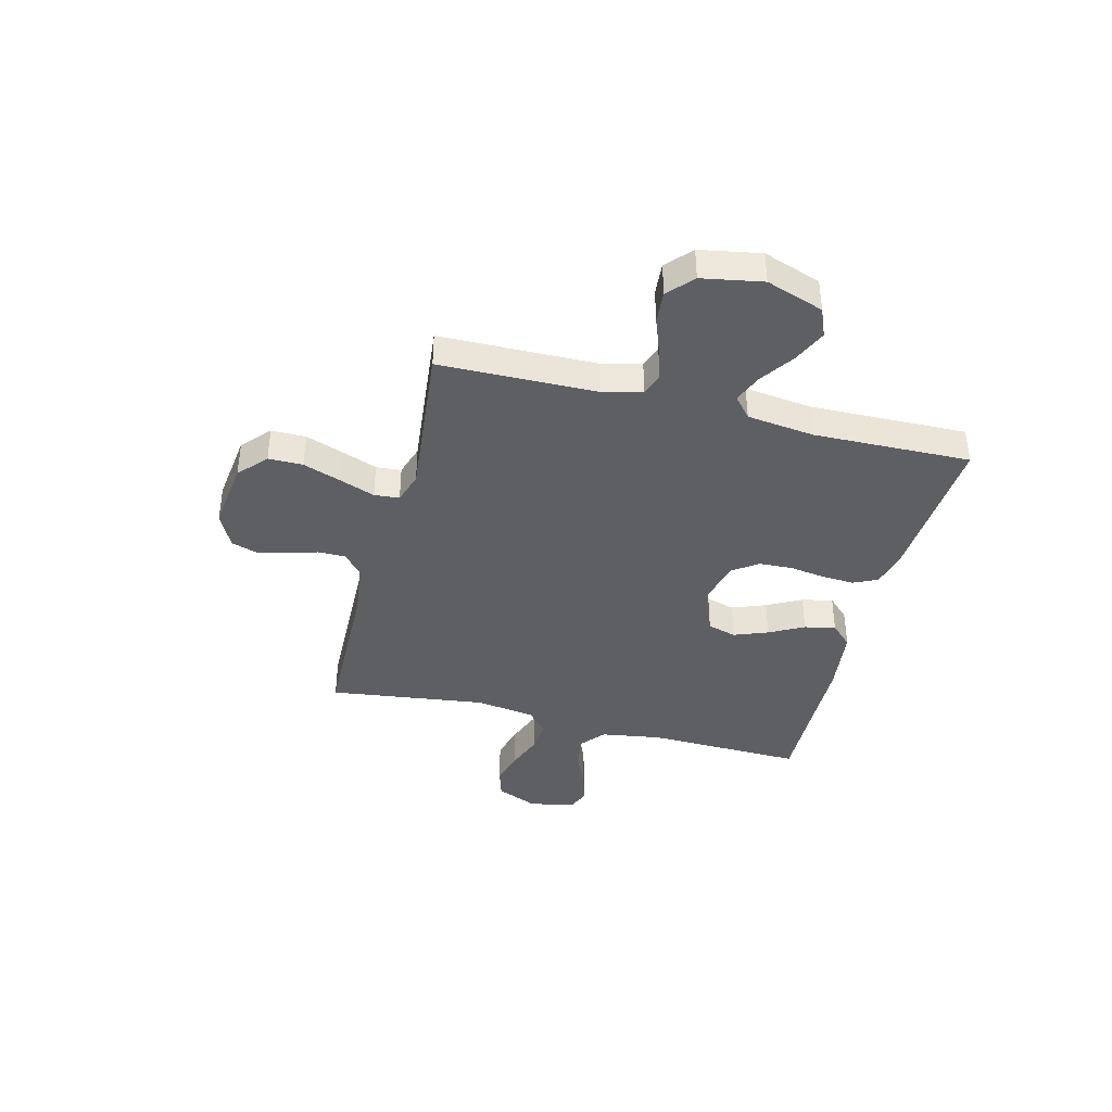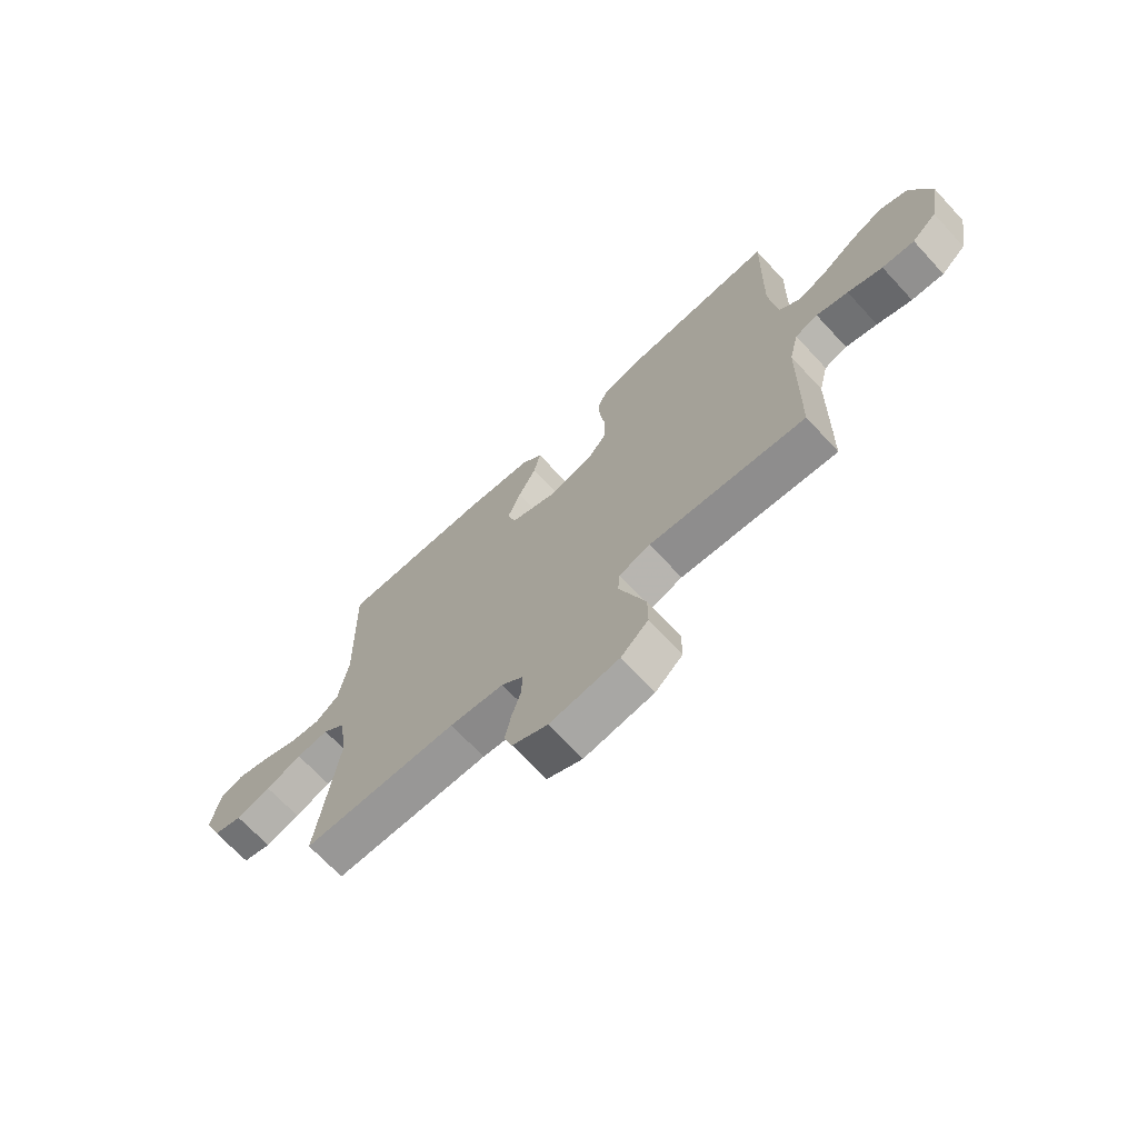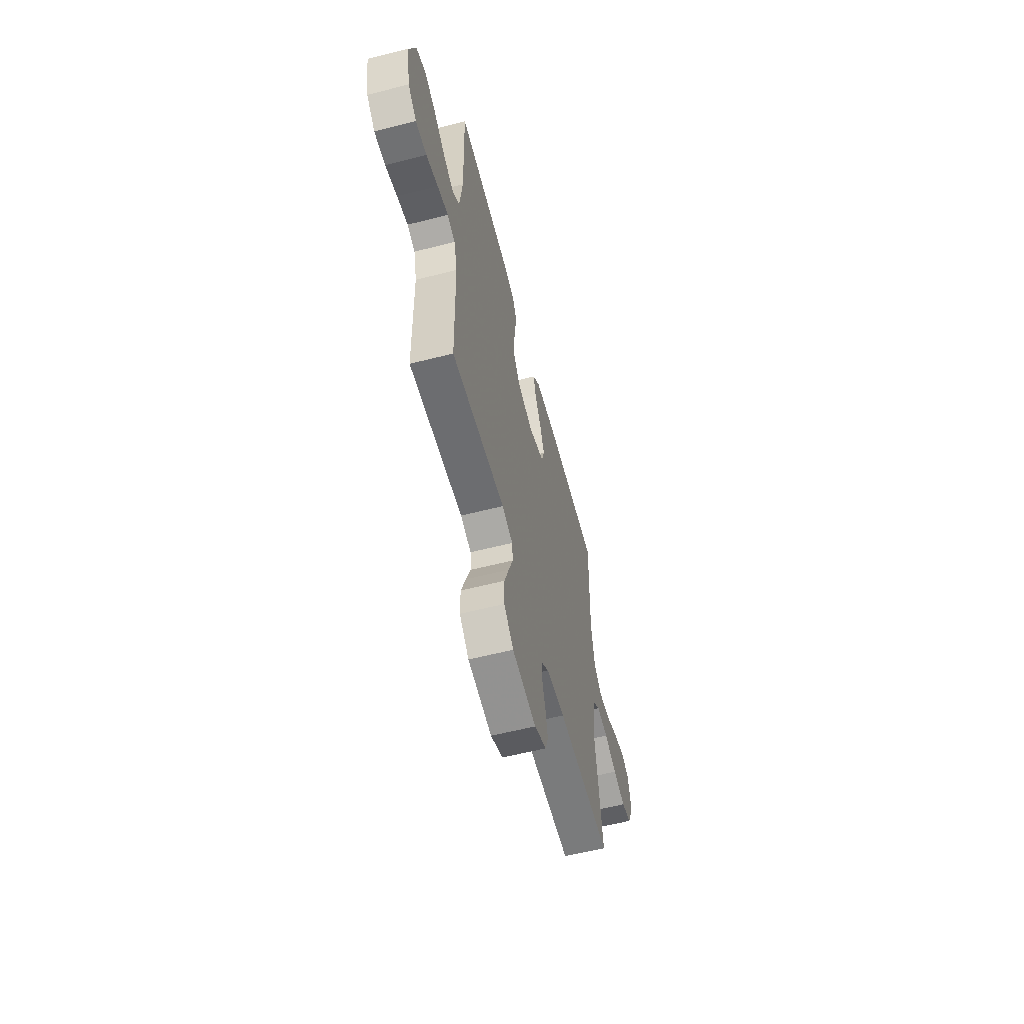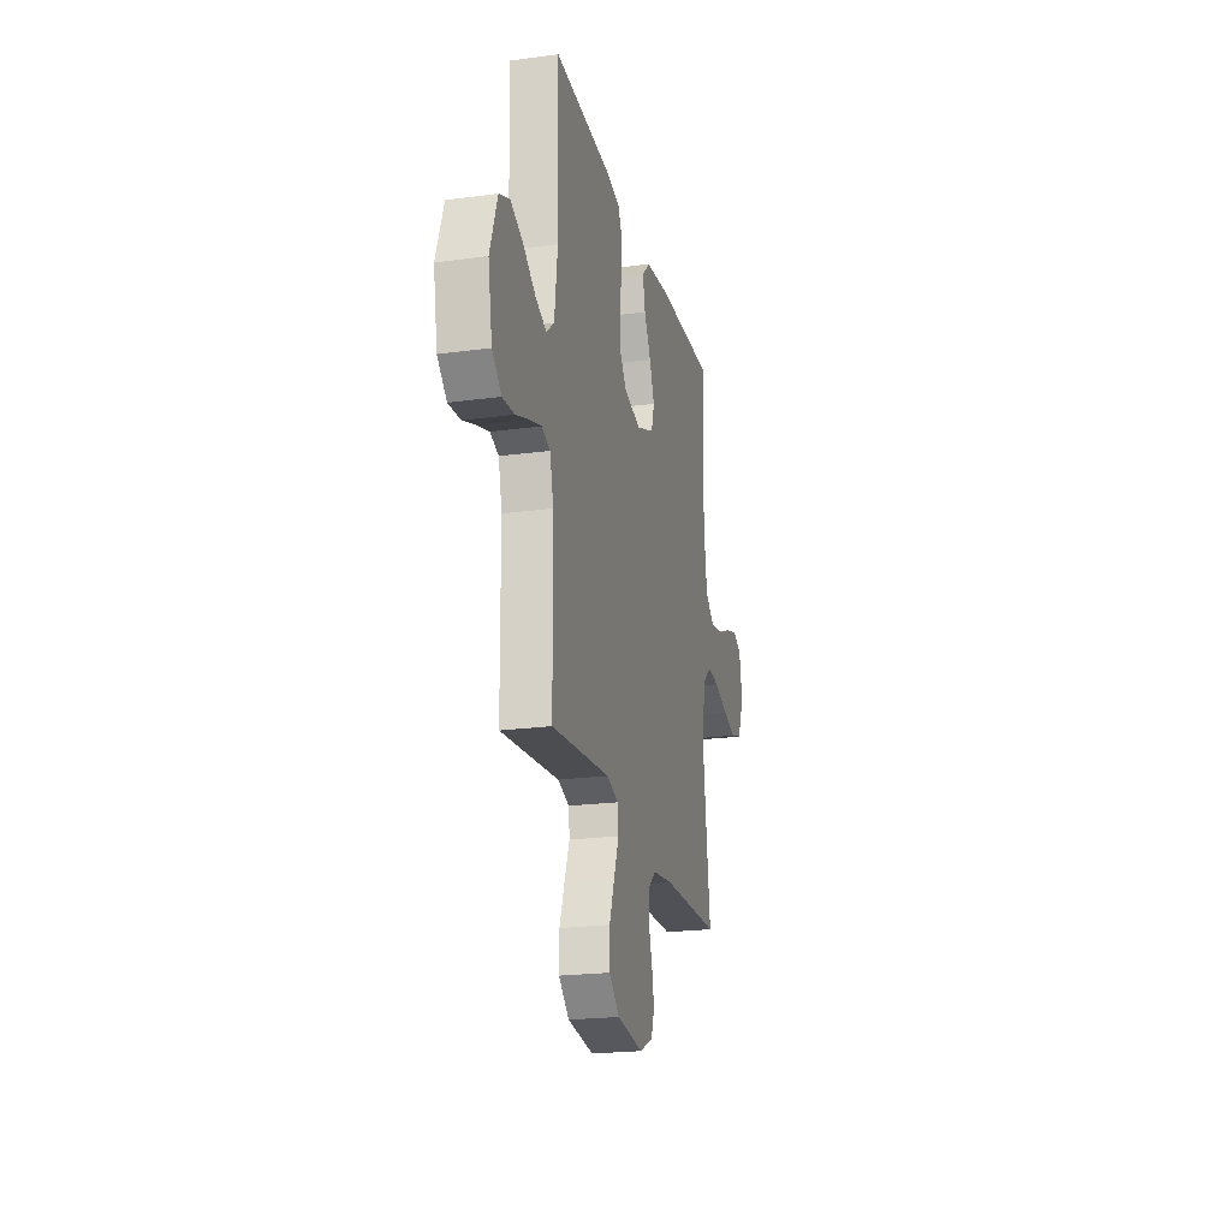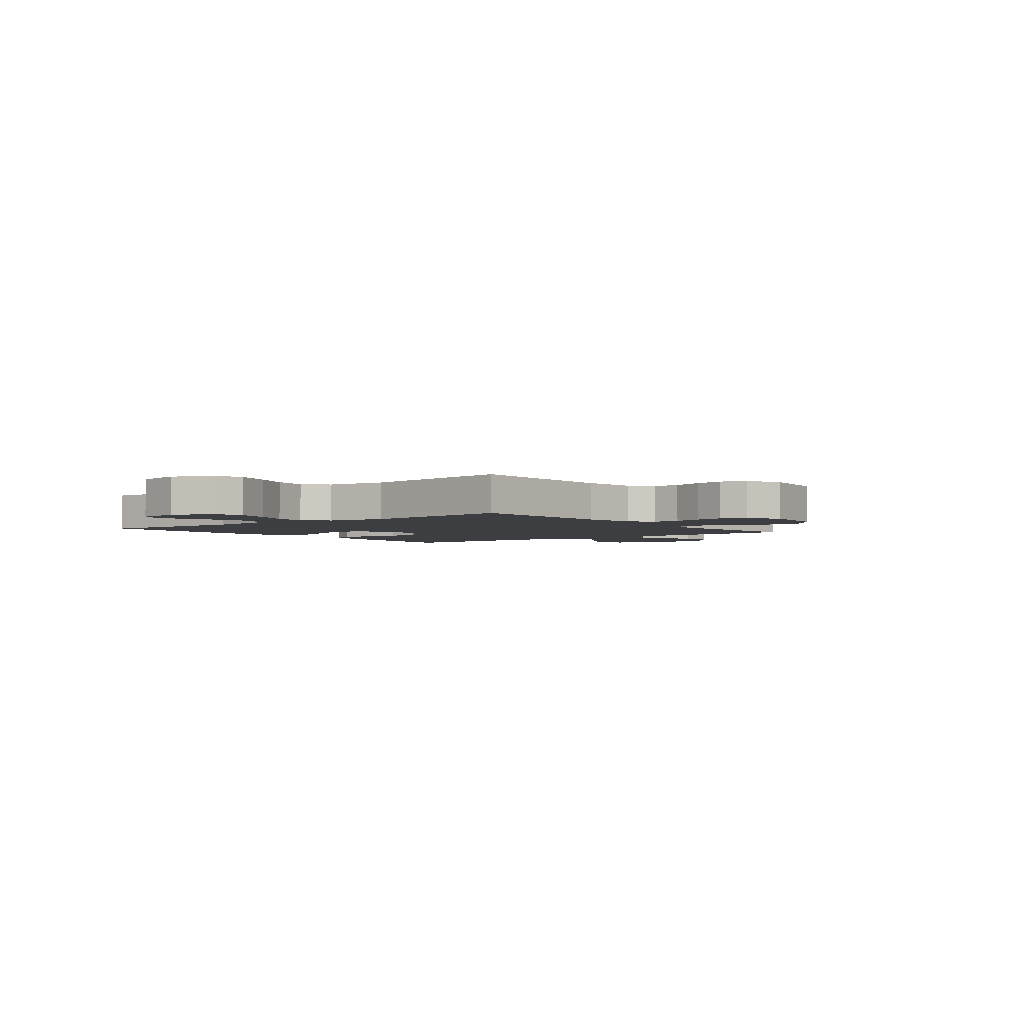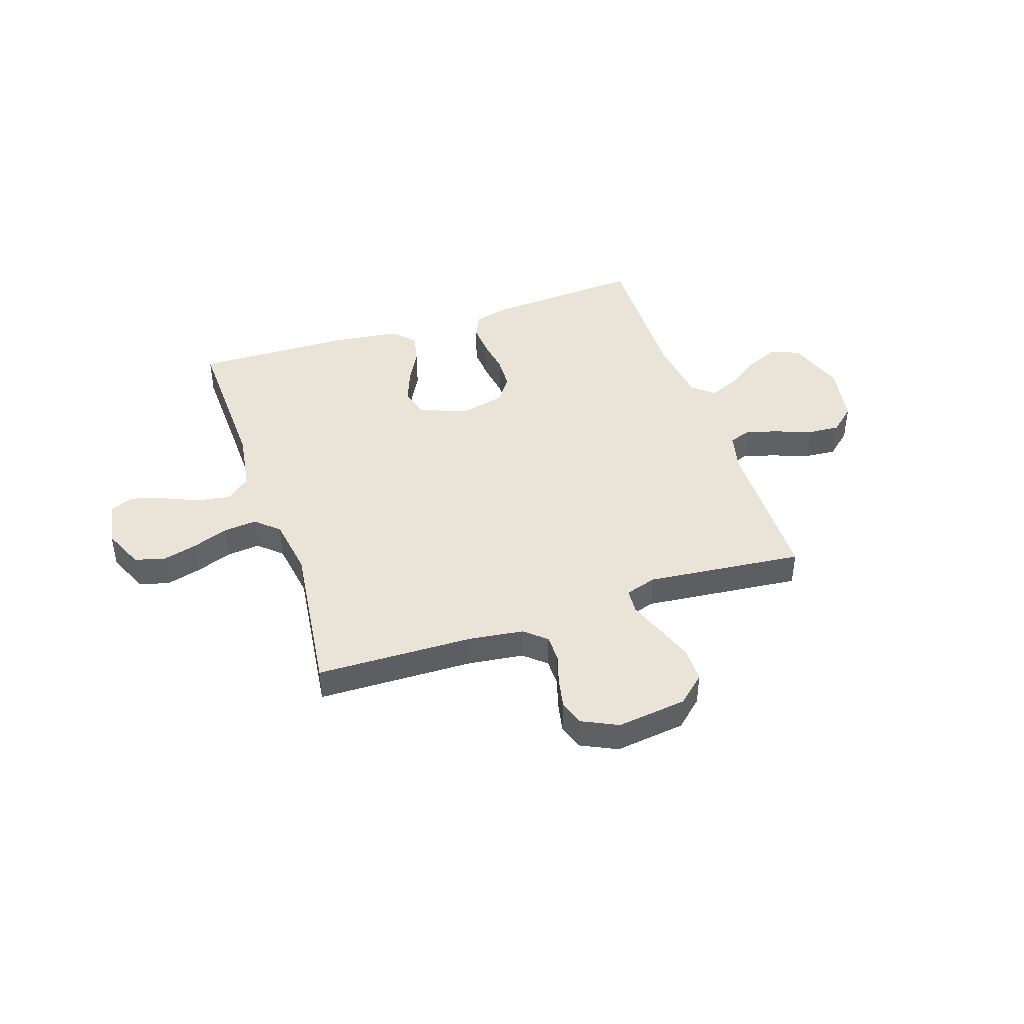
<metadata>
{"format":"obj","ext":"obj","renderer":"f3d","projection":"perspective","resolution":1024,"background":"white","views":[{"elev":-39.6,"azim":-104.3,"up":"+Y"},{"elev":-69.3,"azim":-137.1,"up":"+Z"},{"elev":-59.6,"azim":-75.4,"up":"+Z"},{"elev":-21.8,"azim":-76.6,"up":"+Z"},{"elev":-3.1,"azim":127.9,"up":"+Y"},{"elev":43.0,"azim":161.4,"up":"+Y"}]}
</metadata>
<code>
v -0.5 0.07 -0.5
v -0.505 0.07 -0.2
v -0.523 0.07 -0.125
v -0.567 0.07 -0.11
v -0.628 0.07 -0.129
v -0.695 0.07 -0.154
v -0.757 0.07 -0.159
v -0.805 0.07 -0.116
v -0.826 0.07 0
v -0.788 0.07 0.11
v -0.733 0.07 0.133
v -0.669 0.07 0.104
v -0.605 0.07 0.06
v -0.549 0.07 0.037
v -0.509 0.07 0.071
v -0.493 0.07 0.2
v -0.5 0.07 0.5
v -0.2 0.07 0.481
v -0.133 0.07 0.464
v -0.111 0.07 0.418
v -0.115 0.07 0.355
v -0.125 0.07 0.287
v -0.122 0.07 0.223
v -0.087 0.07 0.175
v 0 0.07 0.154
v 0.09 0.07 0.19
v 0.106 0.07 0.245
v 0.081 0.07 0.31
v 0.046 0.07 0.376
v 0.033 0.07 0.435
v 0.073 0.07 0.476
v 0.2 0.07 0.492
v 0.5 0.07 0.5
v 0.492 0.07 0.2
v 0.51 0.07 0.084
v 0.556 0.07 0.046
v 0.62 0.07 0.056
v 0.689 0.07 0.086
v 0.752 0.07 0.106
v 0.797 0.07 0.087
v 0.813 0.07 0
v 0.779 0.07 -0.079
v 0.723 0.07 -0.096
v 0.655 0.07 -0.078
v 0.585 0.07 -0.052
v 0.522 0.07 -0.046
v 0.478 0.07 -0.086
v 0.461 0.07 -0.2
v 0.5 0.07 -0.5
v 0.2 0.07 -0.507
v 0.095 0.07 -0.521
v 0.054 0.07 -0.557
v 0.054 0.07 -0.609
v 0.072 0.07 -0.667
v 0.084 0.07 -0.725
v 0.068 0.07 -0.774
v 0 0.07 -0.807
v -0.134 0.07 -0.79
v -0.187 0.07 -0.742
v -0.187 0.07 -0.676
v -0.161 0.07 -0.603
v -0.136 0.07 -0.536
v -0.14 0.07 -0.488
v -0.2 0.07 -0.469
v -0.5 0 -0.5
v -0.505 0 -0.2
v -0.523 0 -0.125
v -0.567 0 -0.11
v -0.628 0 -0.129
v -0.695 0 -0.154
v -0.757 0 -0.159
v -0.805 0 -0.116
v -0.826 0 0
v -0.788 0 0.11
v -0.733 0 0.133
v -0.669 0 0.104
v -0.605 0 0.06
v -0.549 0 0.037
v -0.509 0 0.071
v -0.493 0 0.2
v -0.5 0 0.5
v -0.2 0 0.481
v -0.133 0 0.464
v -0.111 0 0.418
v -0.115 0 0.355
v -0.125 0 0.287
v -0.122 0 0.223
v -0.087 0 0.175
v 0 0 0.154
v 0.09 0 0.19
v 0.106 0 0.245
v 0.081 0 0.31
v 0.046 0 0.376
v 0.033 0 0.435
v 0.073 0 0.476
v 0.2 0 0.492
v 0.5 0 0.5
v 0.492 0 0.2
v 0.51 0 0.084
v 0.556 0 0.046
v 0.62 0 0.056
v 0.689 0 0.086
v 0.752 0 0.106
v 0.797 0 0.087
v 0.813 0 0
v 0.779 0 -0.079
v 0.723 0 -0.096
v 0.655 0 -0.078
v 0.585 0 -0.052
v 0.522 0 -0.046
v 0.478 0 -0.086
v 0.461 0 -0.2
v 0.5 0 -0.5
v 0.2 0 -0.507
v 0.095 0 -0.521
v 0.054 0 -0.557
v 0.054 0 -0.609
v 0.072 0 -0.667
v 0.084 0 -0.725
v 0.068 0 -0.774
v 0 0 -0.807
v -0.134 0 -0.79
v -0.187 0 -0.742
v -0.187 0 -0.676
v -0.161 0 -0.603
v -0.136 0 -0.536
v -0.14 0 -0.488
v -0.2 0 -0.469
f 59 60 61 62
f 57 58 59 62
f 57 62 63
f 56 57 63
f 53 54 55 56
f 53 56 63
f 52 53 63
f 51 52 63
f 50 51 63 64
f 48 49 50 64
f 42 43 44 45
f 40 41 42 45
f 40 45 46
f 37 38 39 40
f 37 40 46
f 36 37 46 47
f 31 32 33 34
f 31 34 35
f 28 29 30 31
f 27 28 31 35
f 26 27 35 36
f 19 20 21 22
f 17 18 19 22
f 16 17 22 23
f 15 16 23 24
f 10 11 12 13
f 10 13 14
f 9 10 14
f 8 9 14
f 5 6 7 8
f 4 5 8 14
f 3 4 14 15
f 48 64 1 2
f 47 48 2 3
f 25 26 36 47
f 24 25 47
f 3 15 24 47
f 126 125 124 123
f 126 123 122 121
f 127 126 121
f 127 121 120
f 120 119 118 117
f 127 120 117
f 127 117 116
f 127 116 115
f 128 127 115 114
f 128 114 113 112
f 109 108 107 106
f 109 106 105 104
f 110 109 104
f 104 103 102 101
f 110 104 101
f 111 110 101 100
f 98 97 96 95
f 99 98 95
f 95 94 93 92
f 99 95 92 91
f 100 99 91 90
f 86 85 84 83
f 86 83 82 81
f 87 86 81 80
f 88 87 80 79
f 77 76 75 74
f 78 77 74
f 78 74 73
f 78 73 72
f 72 71 70 69
f 78 72 69 68
f 79 78 68 67
f 66 65 128 112
f 67 66 112 111
f 111 100 90 89
f 111 89 88
f 111 88 79 67
f 1 65 66 2
f 2 66 67 3
f 3 67 68 4
f 4 68 69 5
f 5 69 70 6
f 6 70 71 7
f 7 71 72 8
f 8 72 73 9
f 9 73 74 10
f 10 74 75 11
f 11 75 76 12
f 12 76 77 13
f 13 77 78 14
f 14 78 79 15
f 15 79 80 16
f 16 80 81 17
f 17 81 82 18
f 18 82 83 19
f 19 83 84 20
f 20 84 85 21
f 21 85 86 22
f 22 86 87 23
f 23 87 88 24
f 24 88 89 25
f 25 89 90 26
f 26 90 91 27
f 27 91 92 28
f 28 92 93 29
f 29 93 94 30
f 30 94 95 31
f 31 95 96 32
f 32 96 97 33
f 33 97 98 34
f 34 98 99 35
f 35 99 100 36
f 36 100 101 37
f 37 101 102 38
f 38 102 103 39
f 39 103 104 40
f 40 104 105 41
f 41 105 106 42
f 42 106 107 43
f 43 107 108 44
f 44 108 109 45
f 45 109 110 46
f 46 110 111 47
f 47 111 112 48
f 48 112 113 49
f 49 113 114 50
f 50 114 115 51
f 51 115 116 52
f 52 116 117 53
f 53 117 118 54
f 54 118 119 55
f 55 119 120 56
f 56 120 121 57
f 57 121 122 58
f 58 122 123 59
f 59 123 124 60
f 60 124 125 61
f 61 125 126 62
f 62 126 127 63
f 63 127 128 64
f 64 128 65 1

</code>
